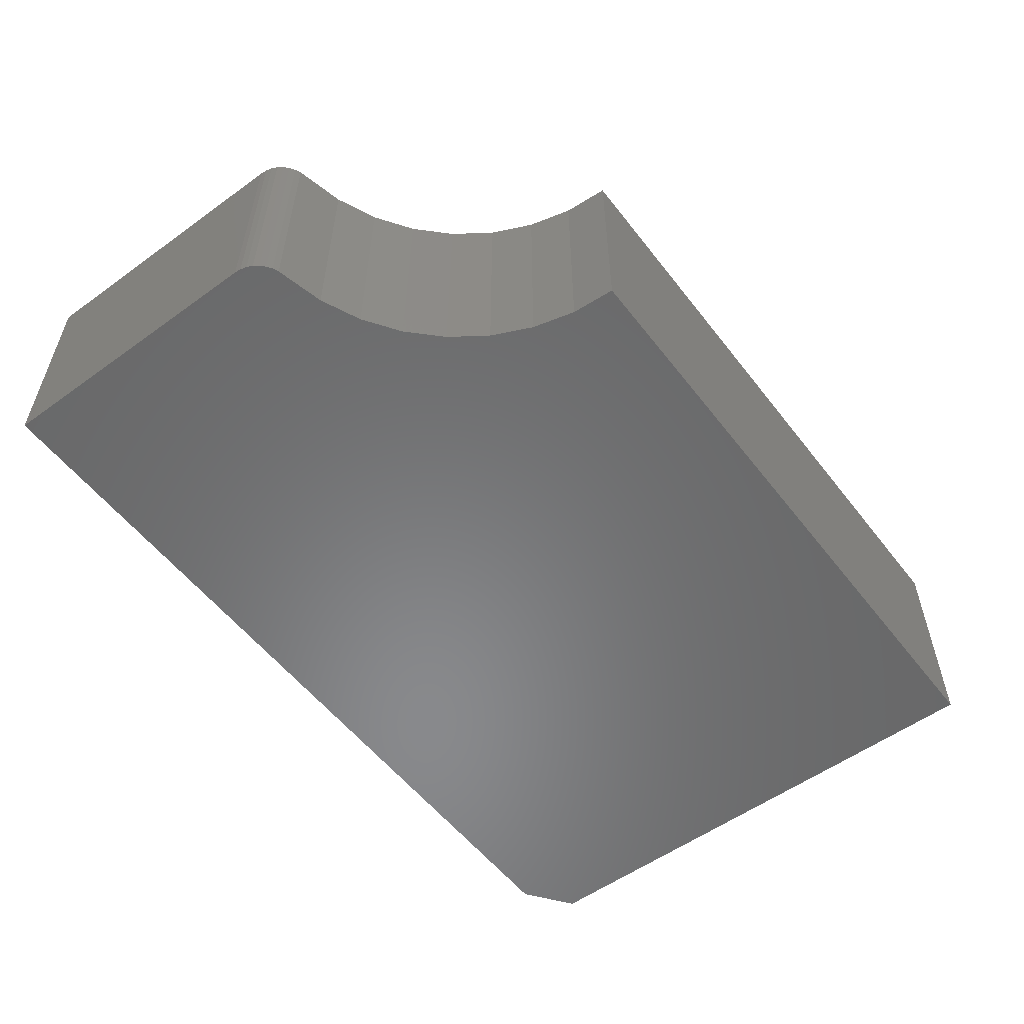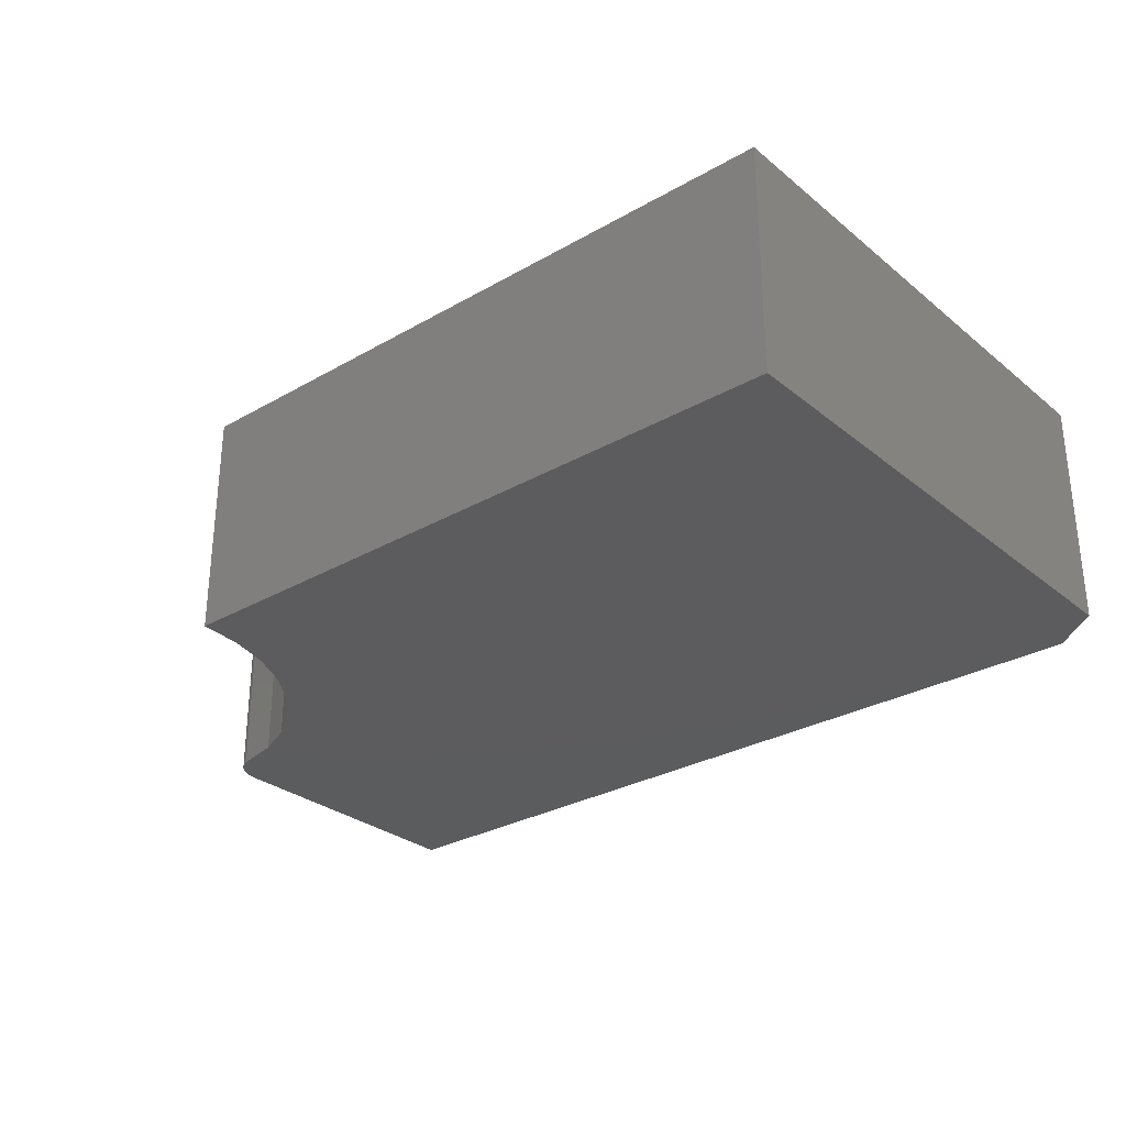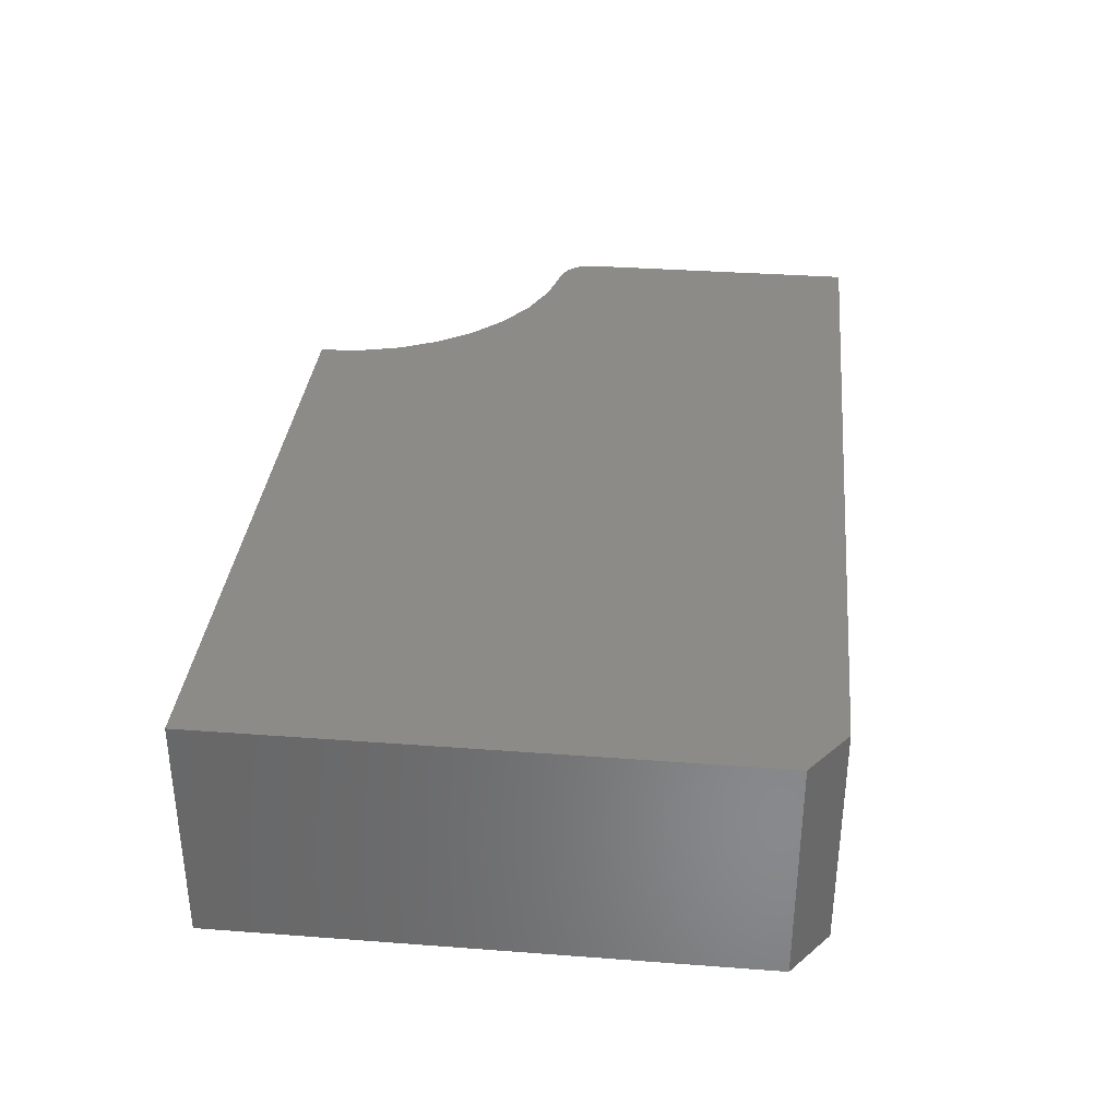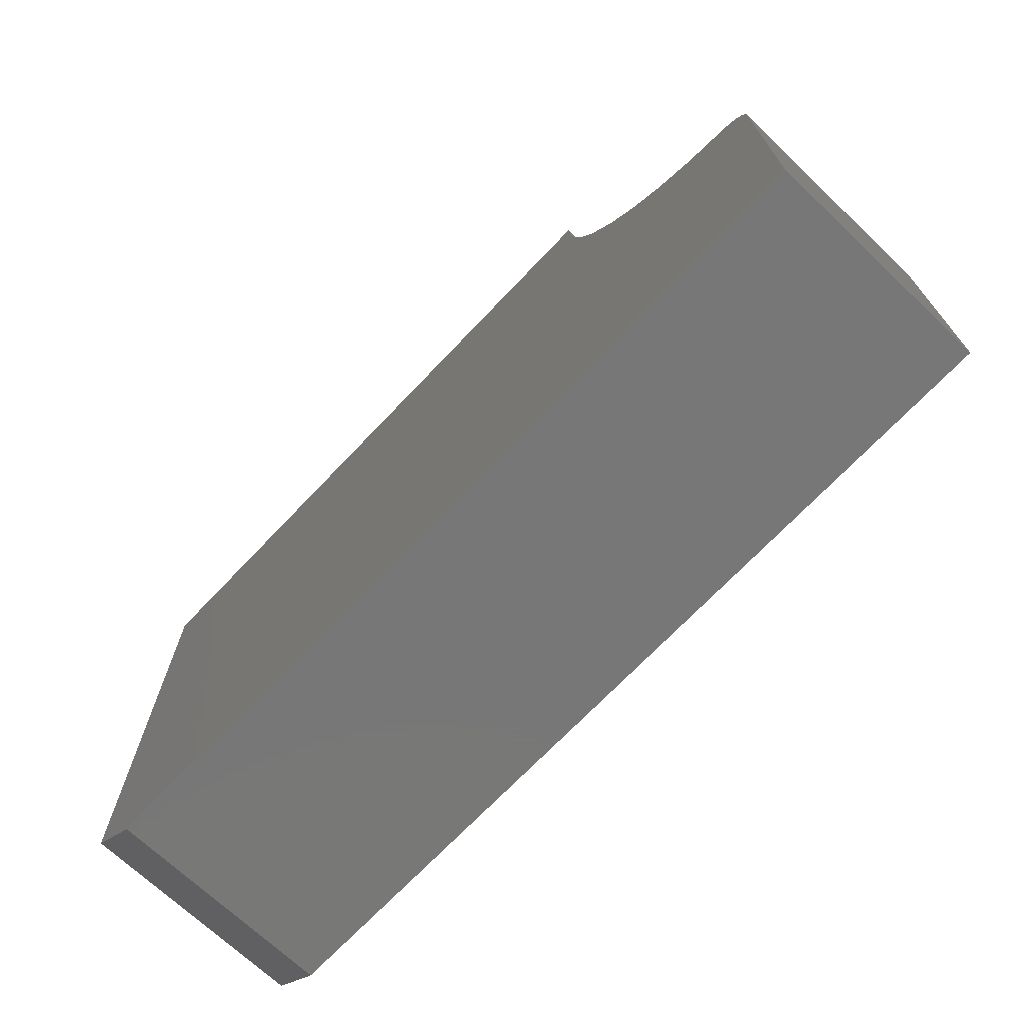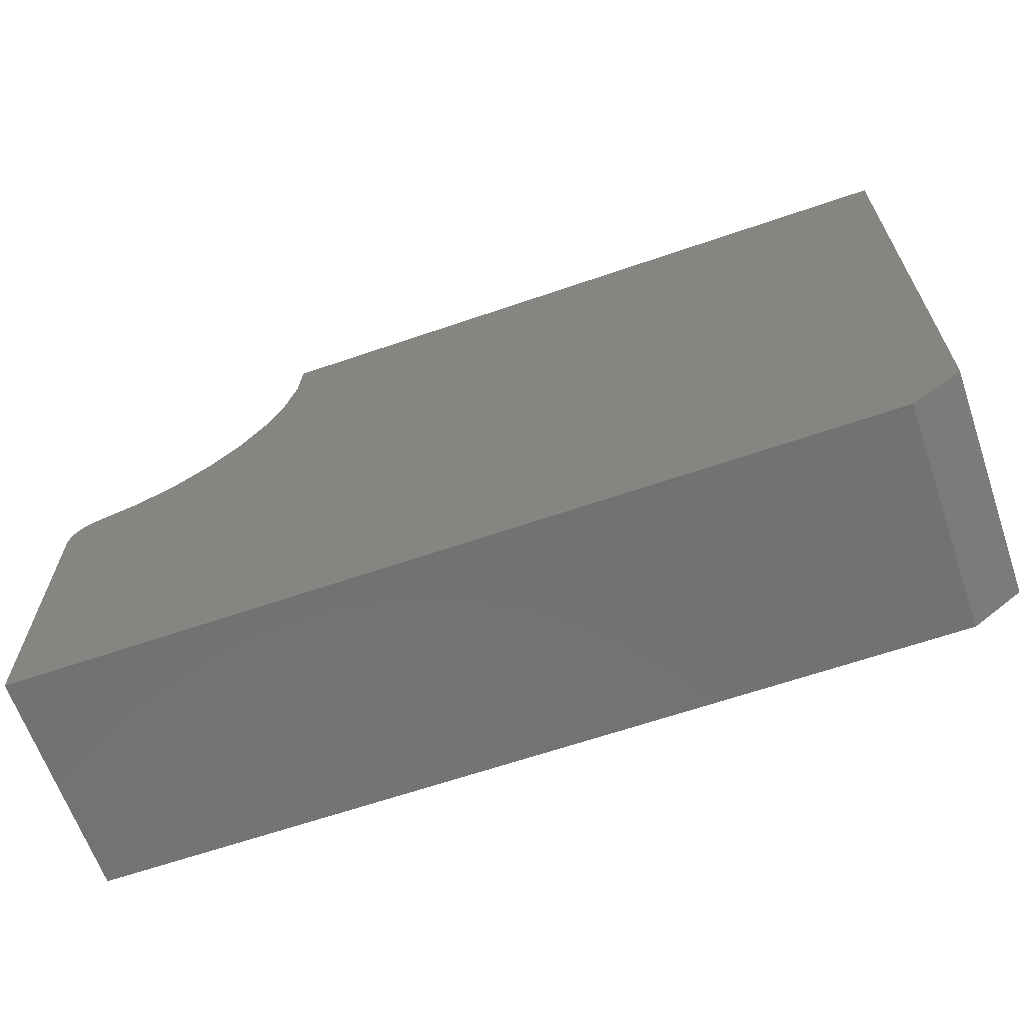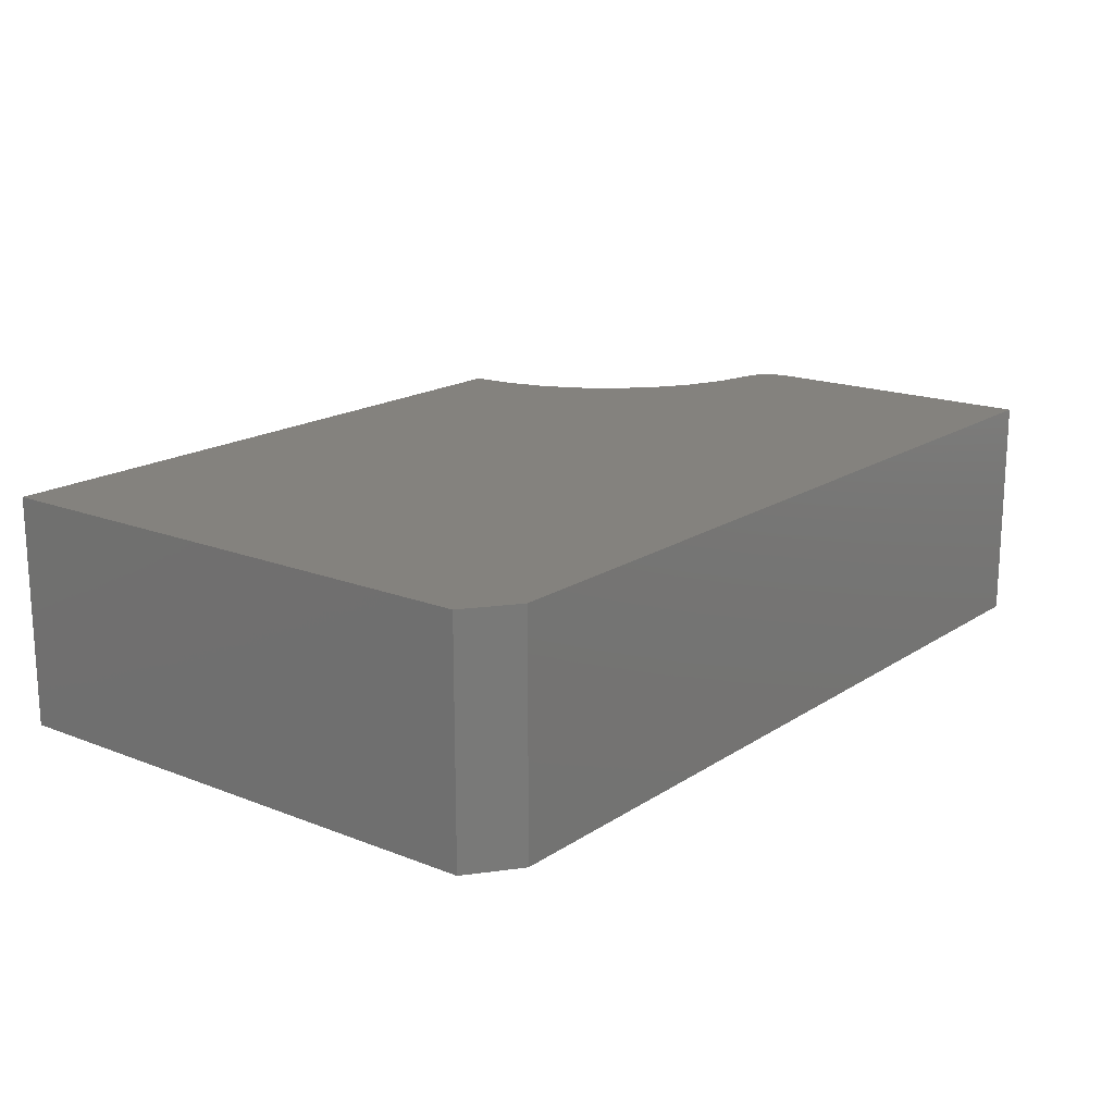
<metadata>
{"format":"stl","ext":"stl","renderer":"f3d","projection":"perspective","resolution":1024,"background":"white","views":[{"elev":-55.4,"azim":127.2,"up":"+Z"},{"elev":-29.4,"azim":-139.8,"up":"+Z"},{"elev":34.3,"azim":-84.2,"up":"+Z"},{"elev":-70.2,"azim":46.5,"up":"+Y"},{"elev":-64.2,"azim":-160.9,"up":"+Y"},{"elev":17.3,"azim":-52.0,"up":"+Z"}]}
</metadata>
<code>
# stl→obj: 42 verts, 80 faces
v -0.6875 -0.5312 0.2969
v 0.4141 -0.5312 0.2969
v -0.75 -0.4844 0.2969
v 0.3967 -0.1212 0.2969
v 0.3898 -0.1166 0.2969
v 0.3822 -0.1132 0.2969
v 0.3741 -0.1113 0.2969
v 0.3194 -0.09801 0.2969
v -0.75 0.2039 0.2969
v 0.4141 -0.1576 0.2969
v 0.4133 -0.1494 0.2969
v 0.4111 -0.1413 0.2969
v 0.4075 -0.1338 0.2969
v 0.4027 -0.127 0.2969
v 0.268 -0.07514 0.2969
v 0.2215 -0.04342 0.2969
v 0.1815 -0.003889 0.2969
v 0.1492 0.04219 0.2969
v 0.1257 0.09331 0.2969
v 0.1117 0.1478 0.2969
v 0.1077 0.2039 0.2969
v -0.75 -0.4844 0
v 0.4141 -0.5312 0
v -0.6875 -0.5312 0
v 0.3967 -0.1212 0
v 0.3194 -0.09801 0
v 0.3741 -0.1113 0
v 0.3822 -0.1132 0
v 0.3898 -0.1166 0
v -0.75 0.2039 0
v 0.1077 0.2039 0
v 0.1117 0.1478 0
v 0.1257 0.09331 0
v 0.1492 0.04219 0
v 0.1815 -0.003889 0
v 0.2215 -0.04342 0
v 0.268 -0.07514 0
v 0.4027 -0.127 0
v 0.4075 -0.1338 0
v 0.4111 -0.1413 0
v 0.4133 -0.1494 0
v 0.4141 -0.1576 0
f 1 2 3
f 4 5 6
f 4 6 7
f 4 7 8
f 9 3 2
f 9 2 10
f 9 10 11
f 9 11 12
f 9 12 13
f 9 13 14
f 9 14 4
f 9 4 8
f 9 8 15
f 9 15 16
f 9 16 17
f 9 17 18
f 9 18 19
f 9 19 20
f 9 20 21
f 22 23 24
f 25 26 27
f 25 27 28
f 25 28 29
f 30 31 32
f 30 32 33
f 30 33 34
f 30 34 35
f 30 35 36
f 30 36 37
f 30 37 26
f 30 26 25
f 30 25 38
f 30 38 39
f 30 39 40
f 30 40 41
f 30 41 42
f 30 42 23
f 30 23 22
f 9 30 3
f 3 30 22
f 1 24 2
f 2 24 23
f 3 22 1
f 1 22 24
f 35 16 36
f 36 16 15
f 36 15 37
f 37 15 8
f 37 8 26
f 26 8 7
f 26 7 27
f 16 35 17
f 17 35 34
f 17 34 18
f 18 34 33
f 18 33 19
f 19 33 32
f 19 32 20
f 20 32 31
f 20 31 21
f 2 23 10
f 10 23 42
f 27 7 28
f 28 7 6
f 28 6 29
f 29 6 5
f 29 5 25
f 25 5 4
f 25 4 38
f 38 4 14
f 38 14 39
f 39 14 13
f 39 13 40
f 40 13 12
f 40 12 41
f 41 12 11
f 41 11 42
f 42 11 10
f 21 31 9
f 9 31 30

</code>
